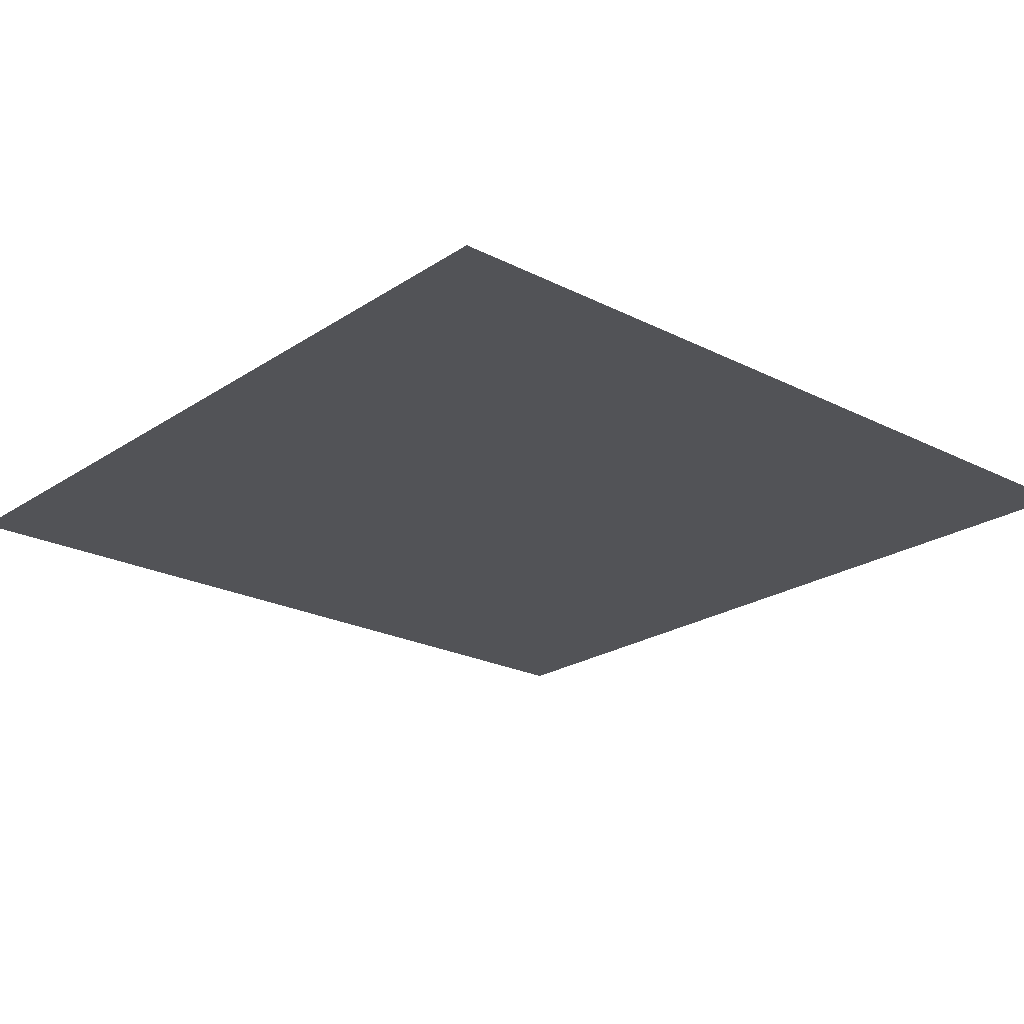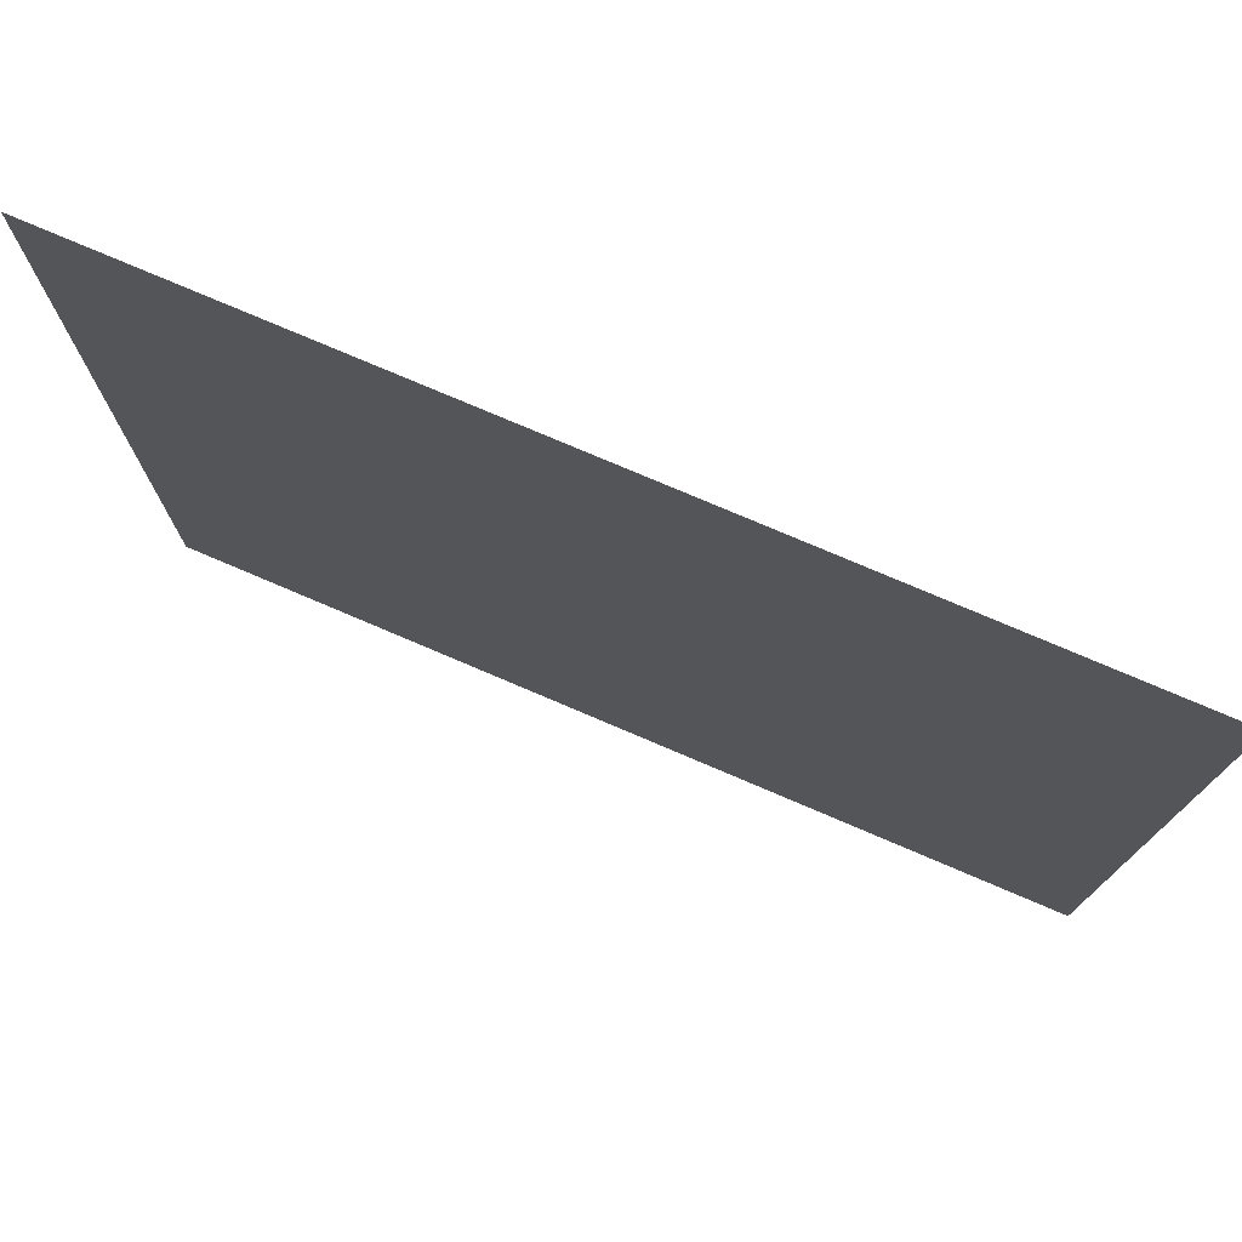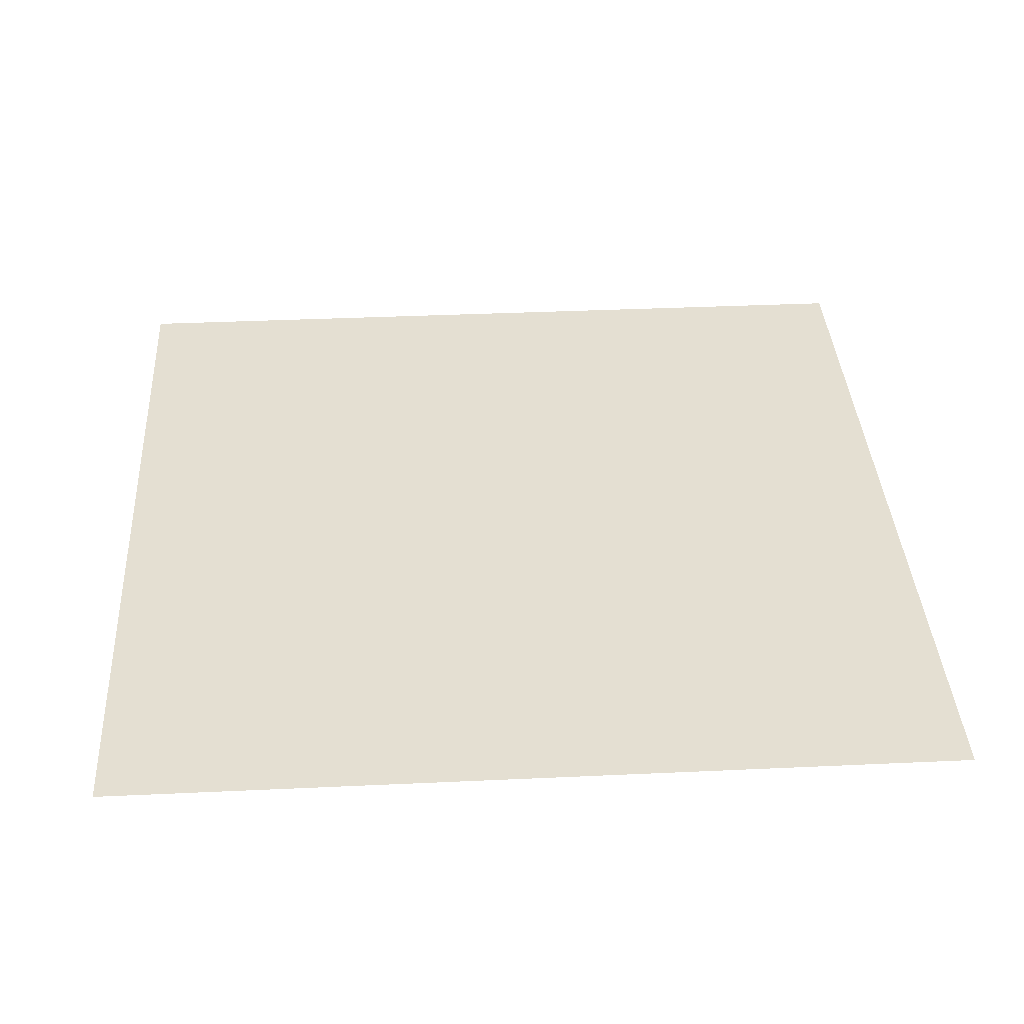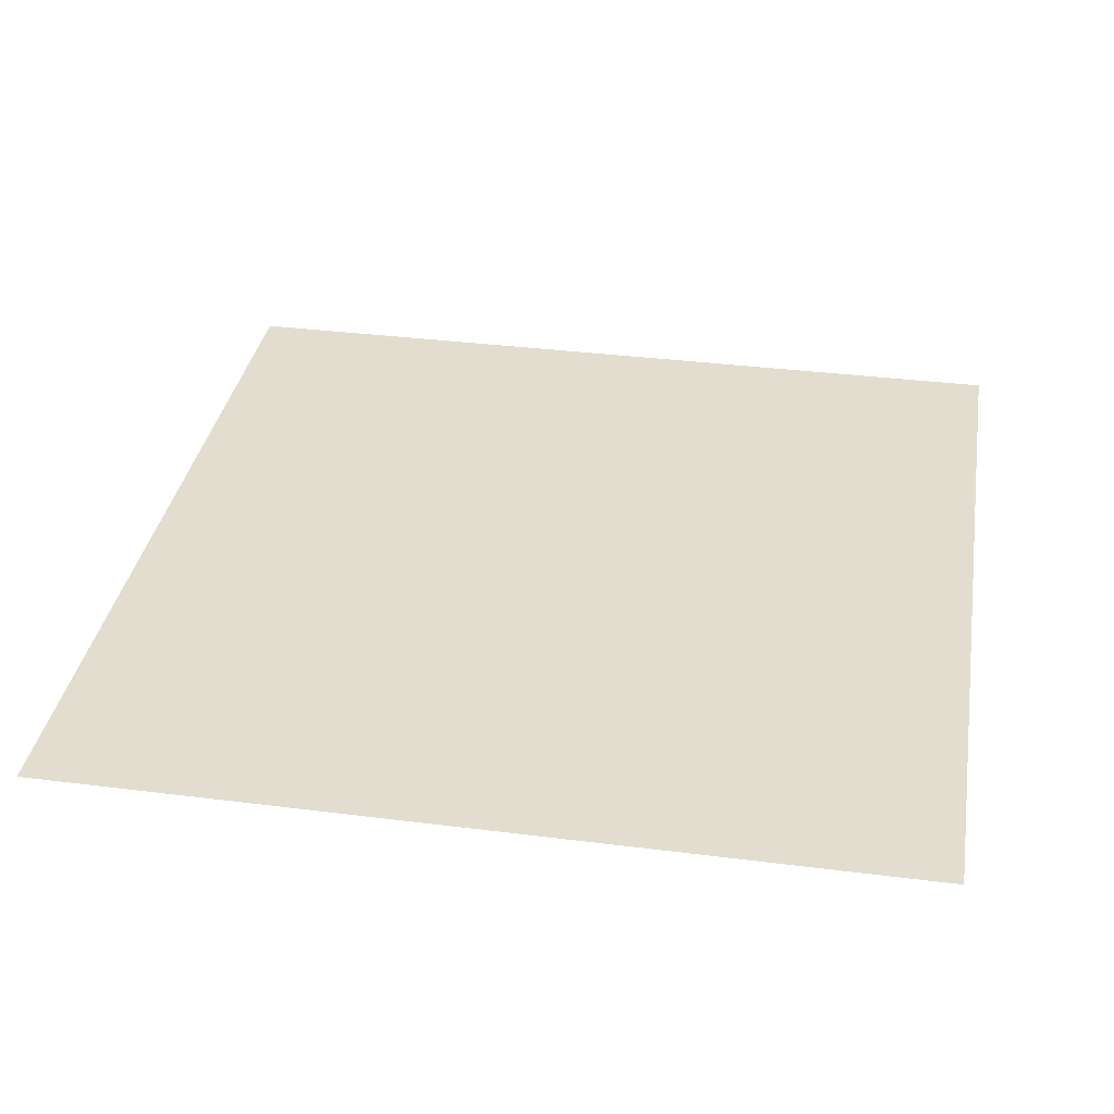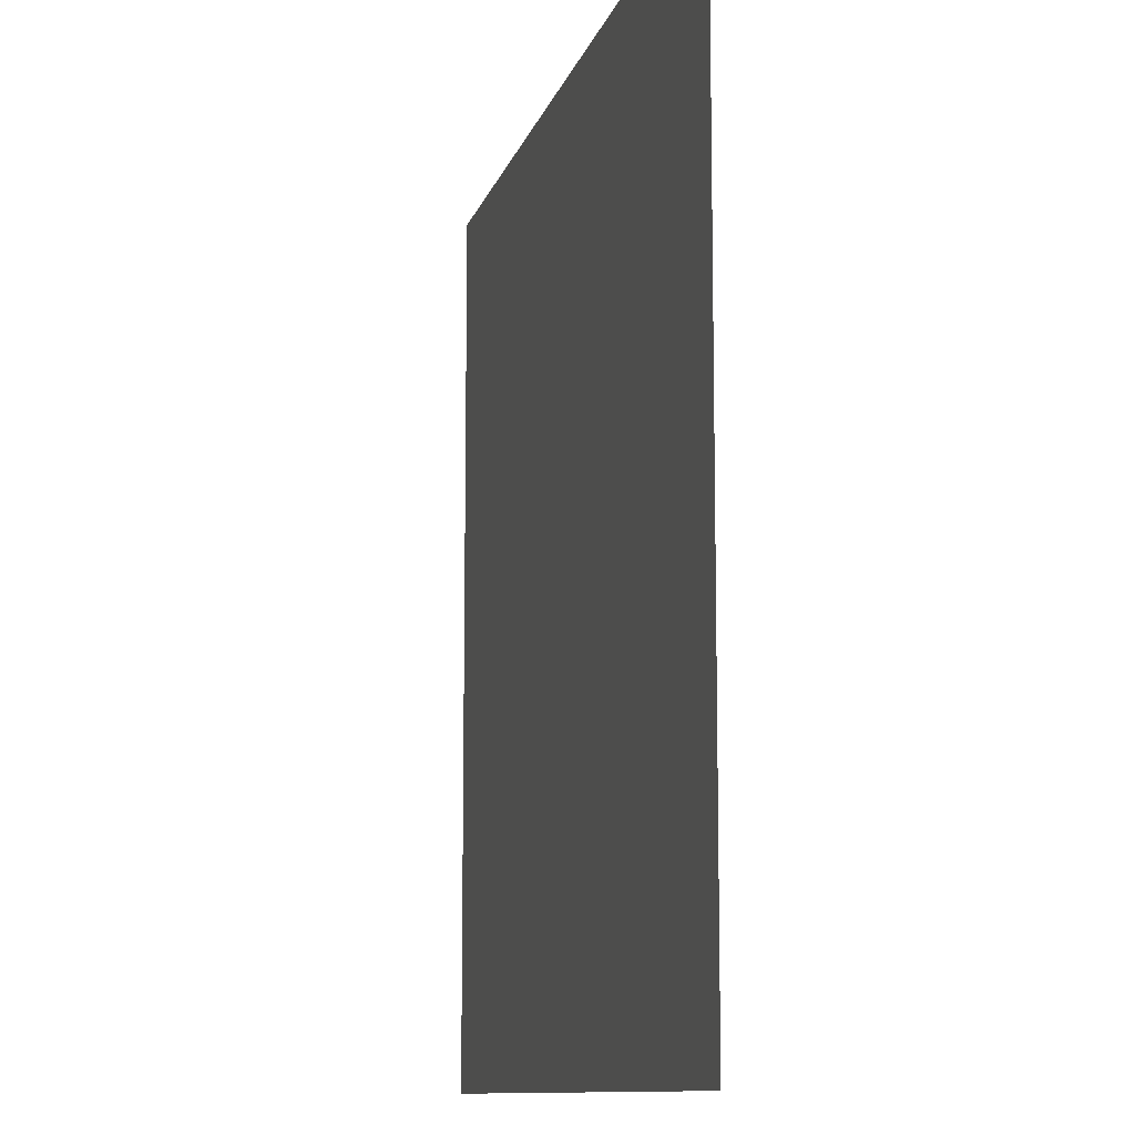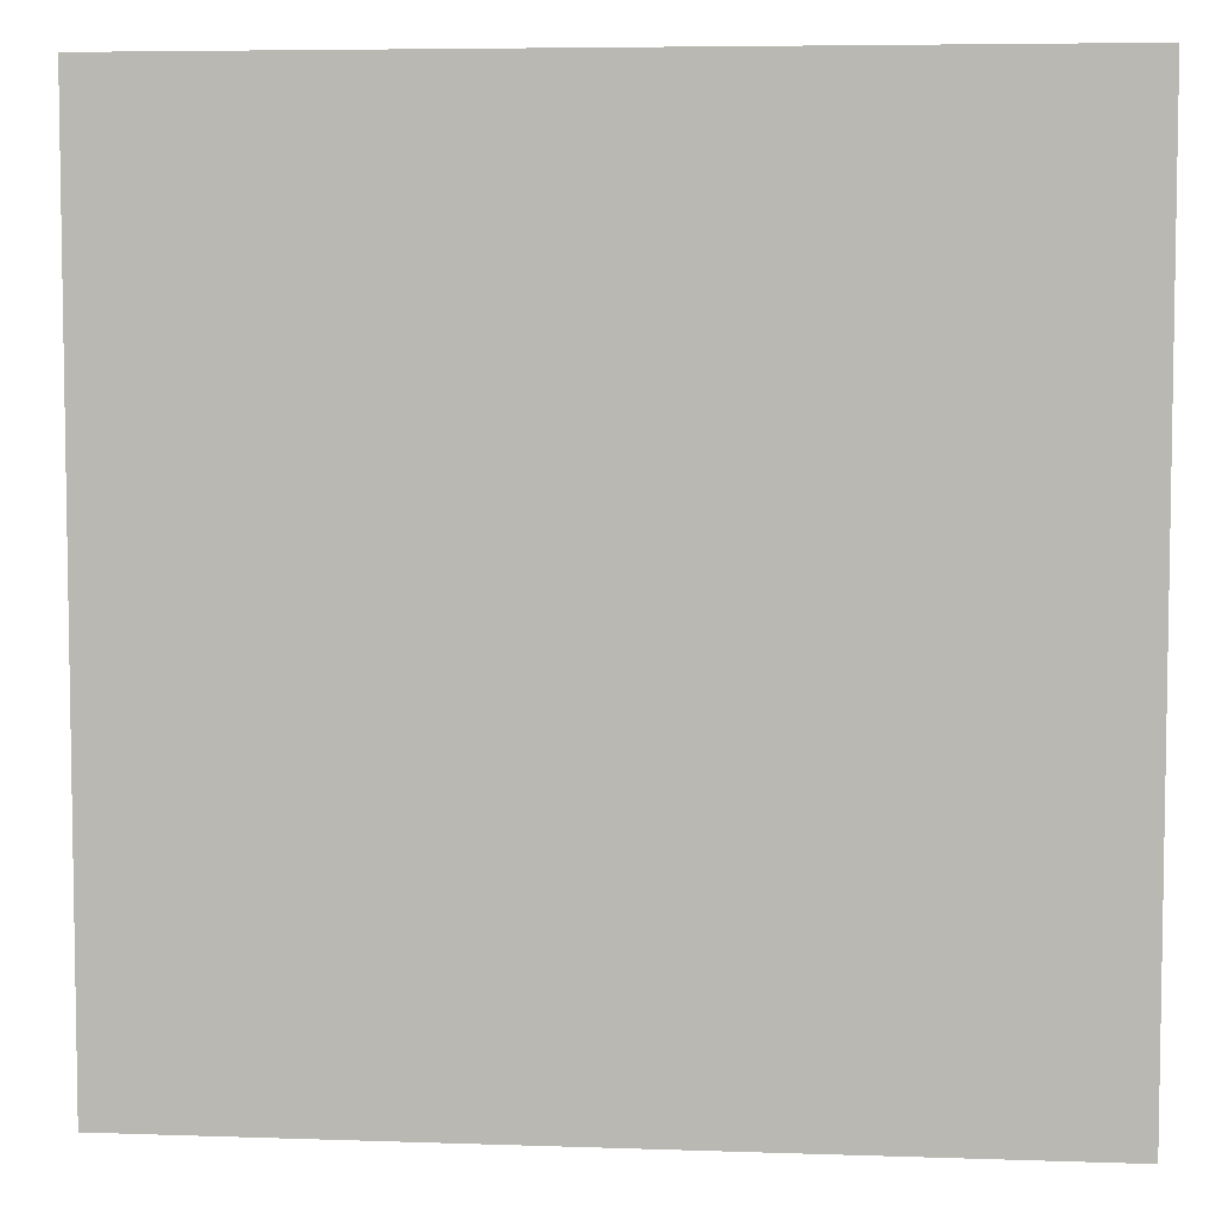
<metadata>
{"format":"obj","ext":"obj","renderer":"f3d","projection":"perspective","resolution":1024,"background":"white","views":[{"elev":-22.4,"azim":-131.3,"up":"+Y"},{"elev":77.0,"azim":-156.9,"up":"+Z"},{"elev":37.1,"azim":-3.4,"up":"+Y"},{"elev":34.9,"azim":-80.4,"up":"+Y"},{"elev":-10.7,"azim":76.4,"up":"+Z"},{"elev":5.9,"azim":6.0,"up":"+Z"}]}
</metadata>
<code>
g top-large
v 1 0 -1
v 1 2.406e-16 1
v -1 0 -1
v -1 2.406e-16 1
f 3 2 1
f 2 3 4
f 1 2 3
f 4 3 2

</code>
